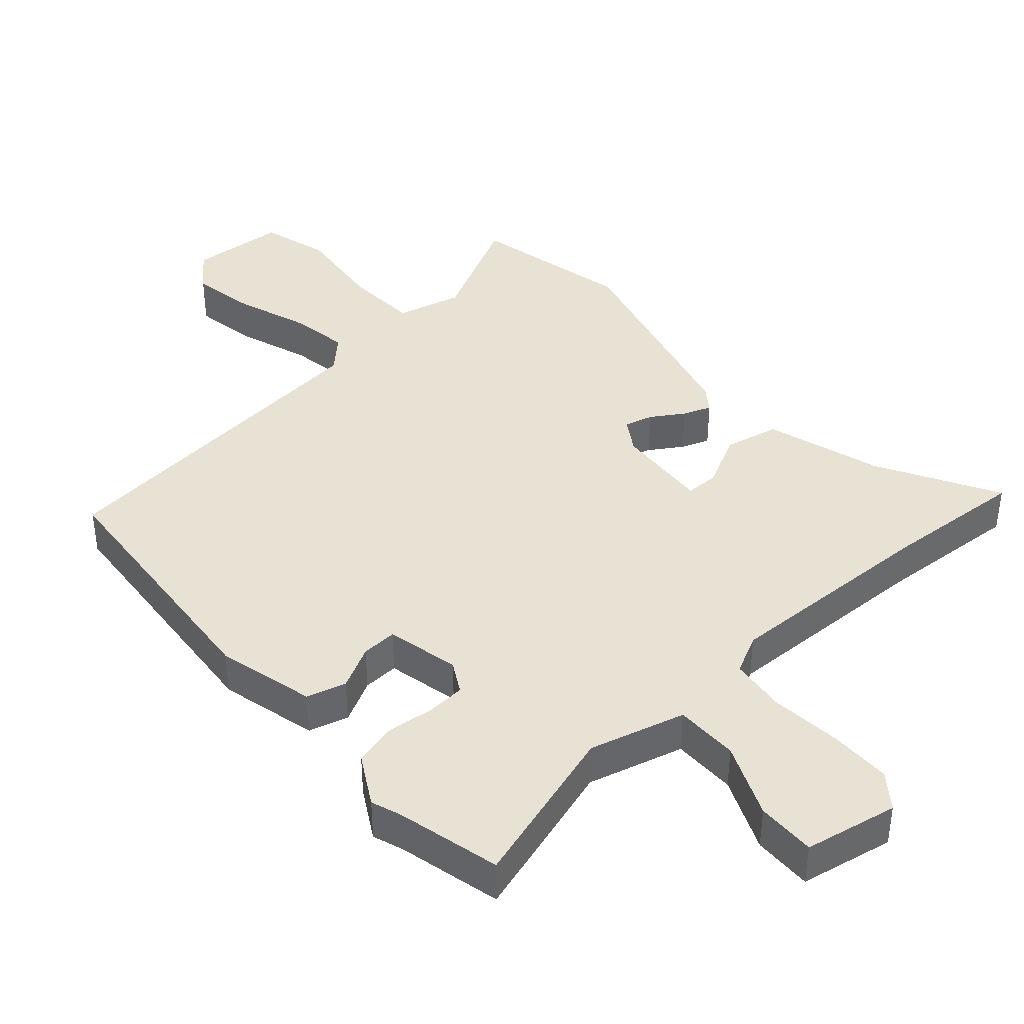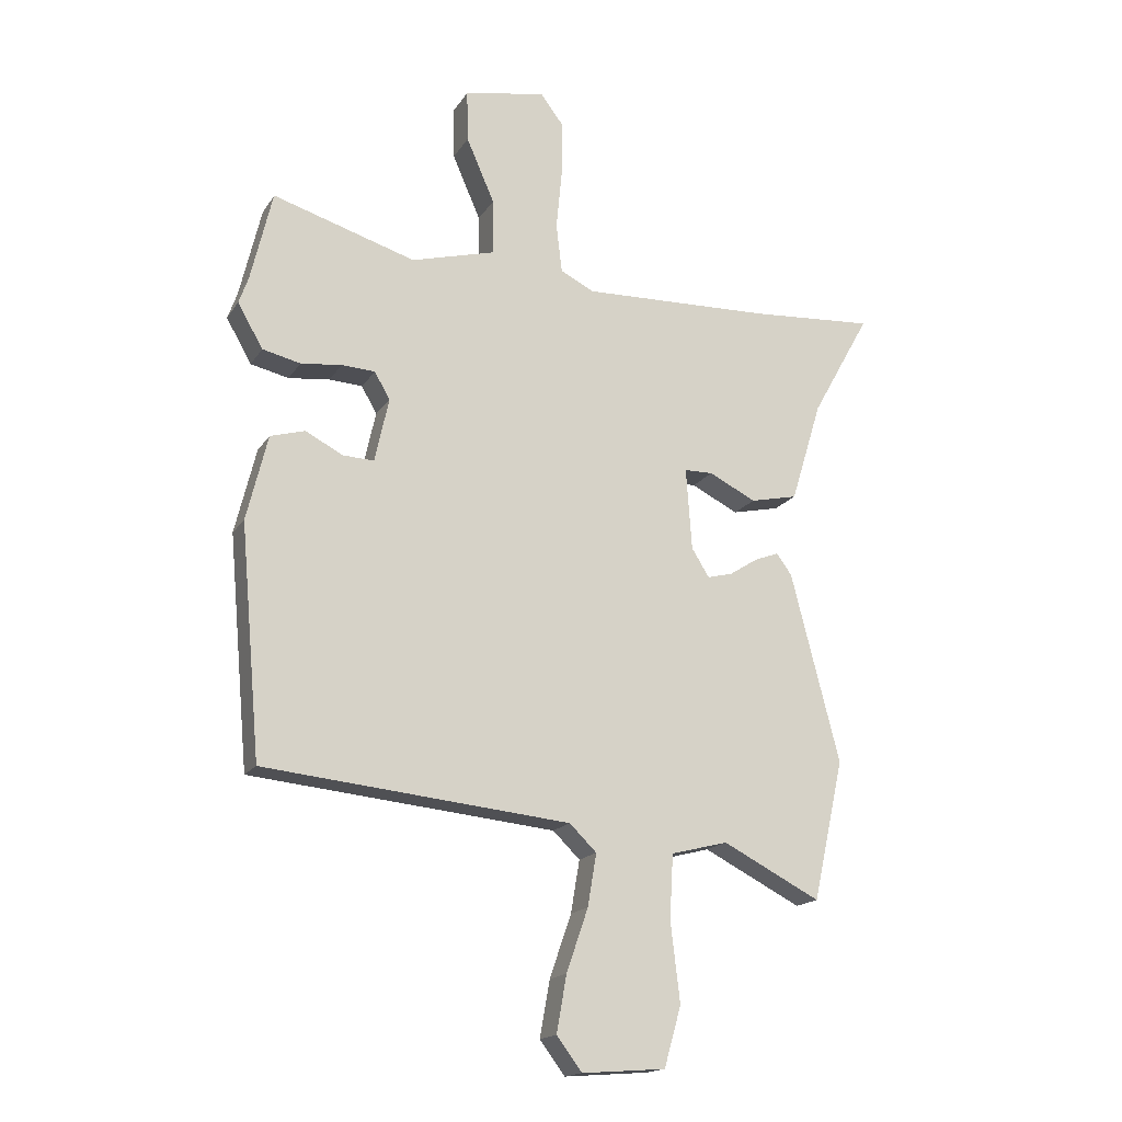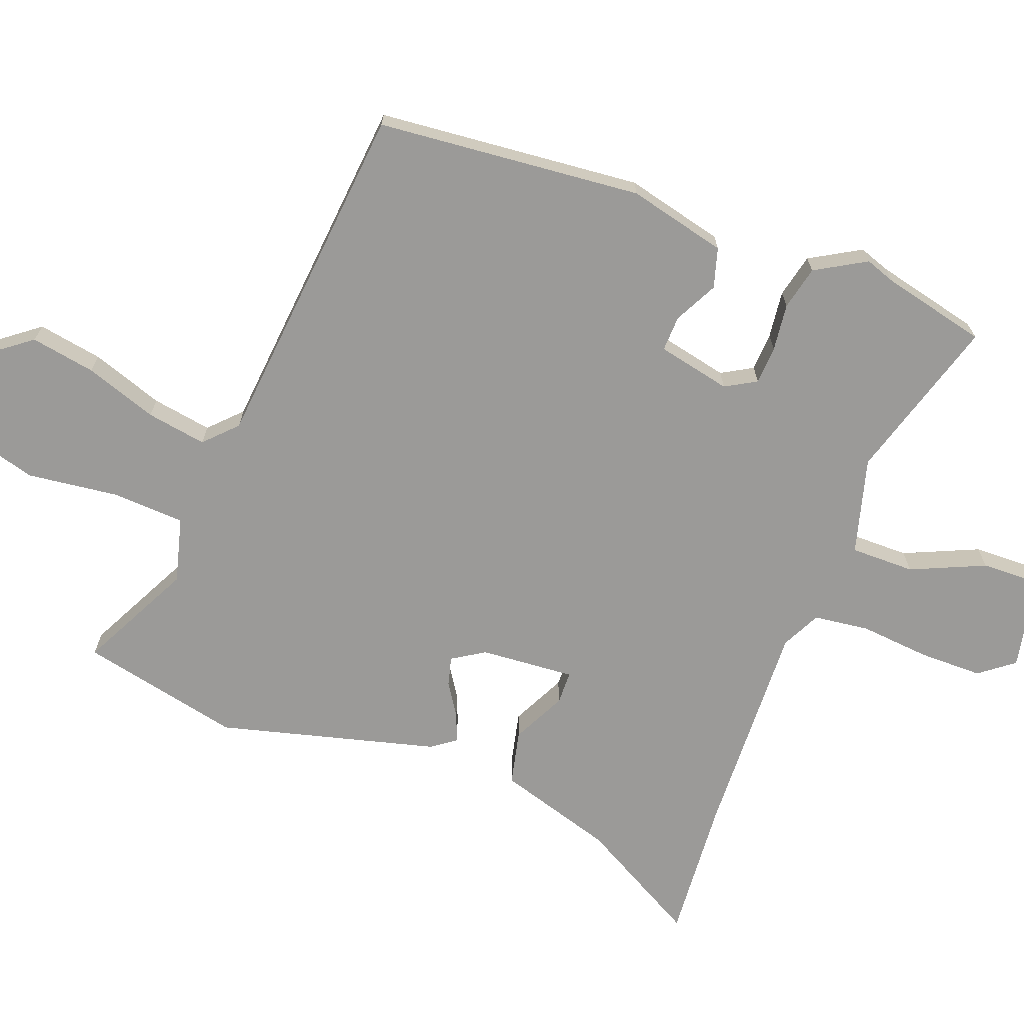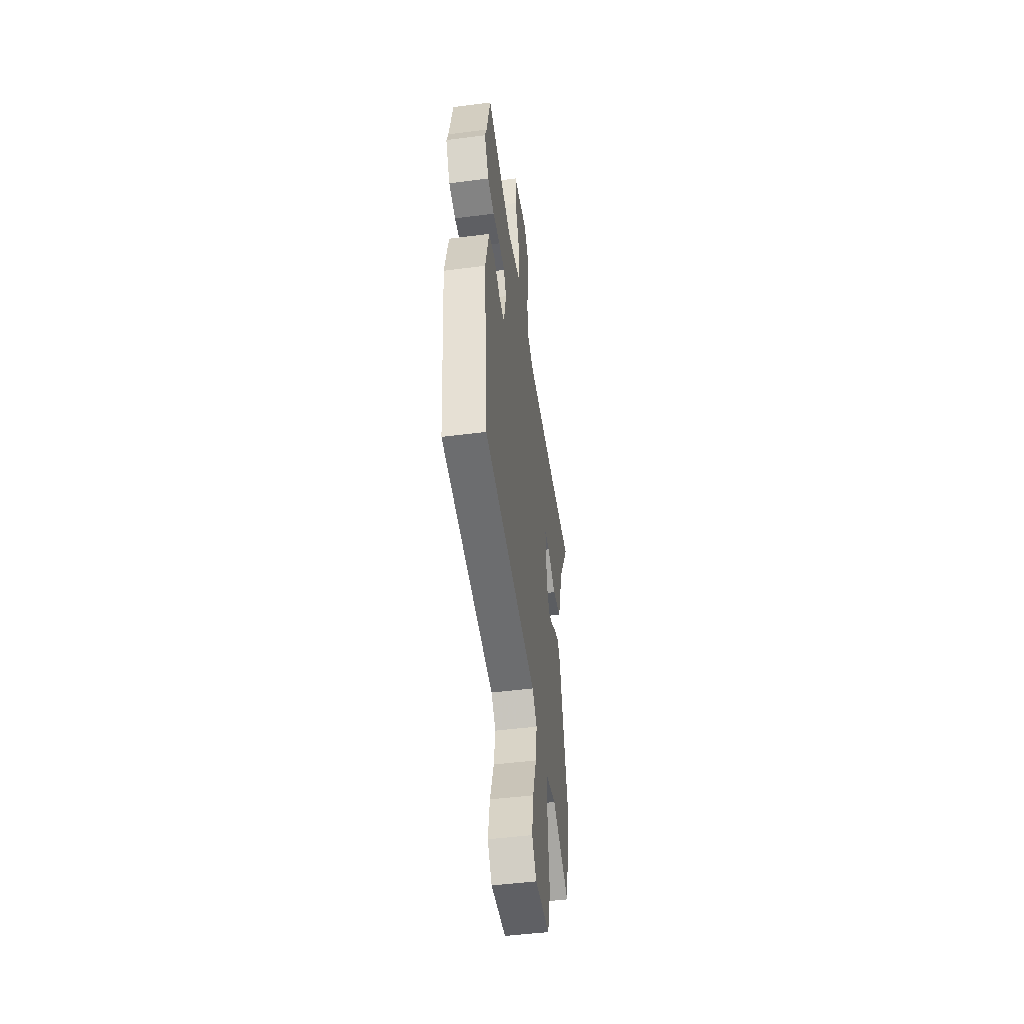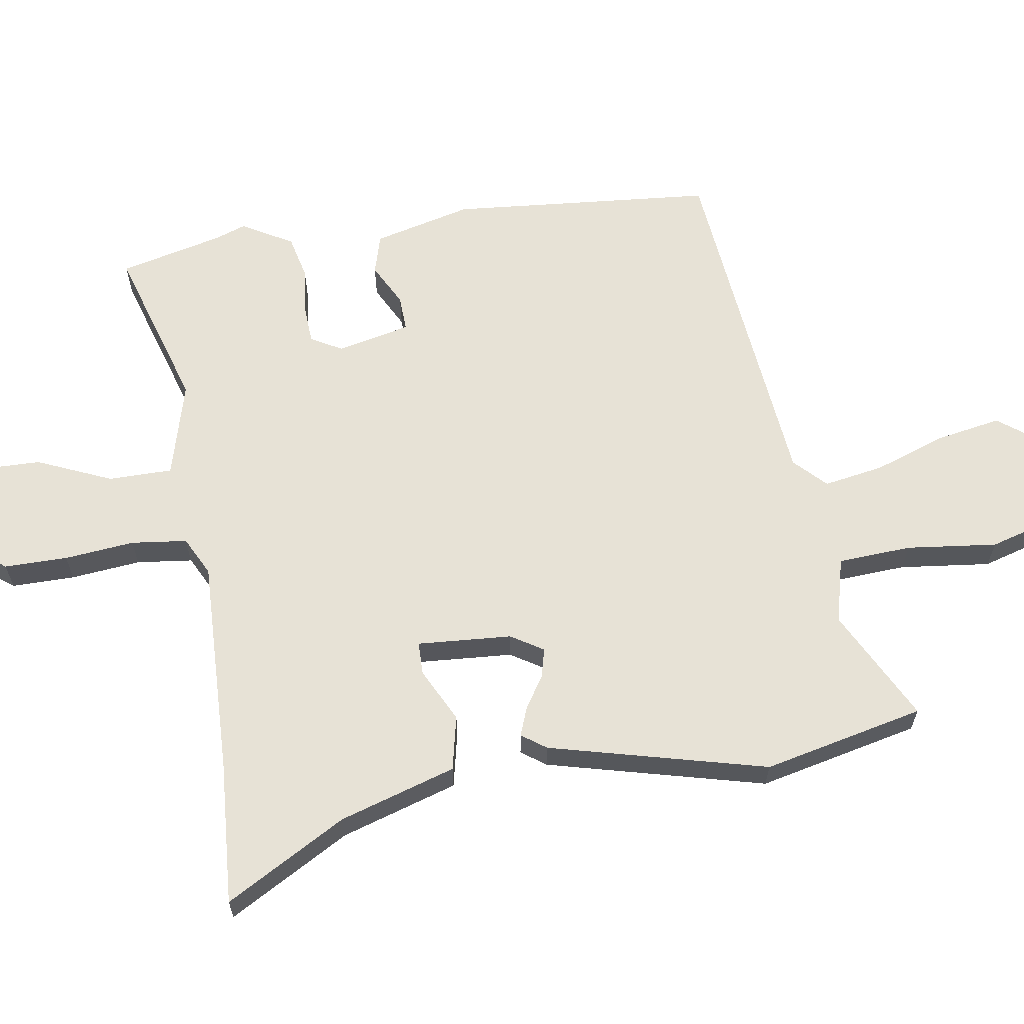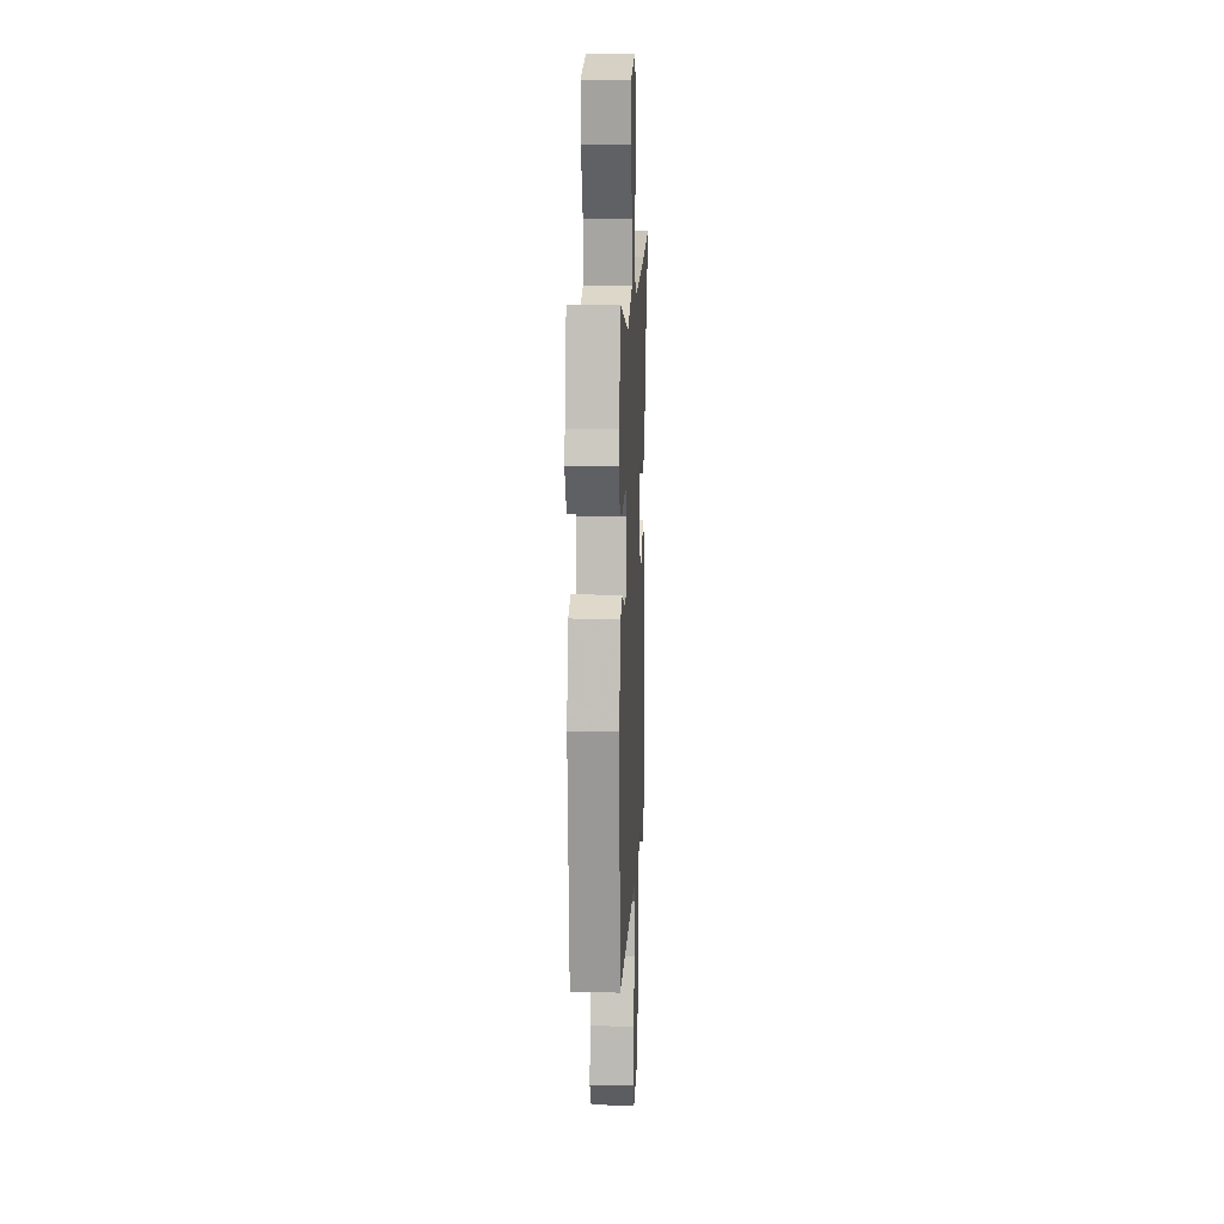
<metadata>
{"format":"obj","ext":"obj","renderer":"f3d","projection":"perspective","resolution":1024,"background":"white","views":[{"elev":40.6,"azim":-41.7,"up":"+Y"},{"elev":-17.1,"azim":-22.5,"up":"+Z"},{"elev":-69.3,"azim":-110.4,"up":"+Y"},{"elev":-48.4,"azim":-81.8,"up":"+Z"},{"elev":63.1,"azim":80.9,"up":"+Y"},{"elev":15.9,"azim":-87.4,"up":"+Z"}]}
</metadata>
<code>
v -0.479 0.07 -0.402
v -0.514 0.07 -0.009
v -0.478 0.07 0.137
v -0.419 0.07 0.154
v -0.355 0.07 0.121
v -0.302 0.07 0.119
v -0.278 0.07 0.228
v -0.304 0.07 0.274
v -0.361 0.07 0.277
v -0.431 0.07 0.269
v -0.496 0.07 0.284
v -0.539 0.07 0.359
v -0.523 0.07 0.404
v -0.486 0.07 0.559
v -0.242 0.07 0.485
v -0.099 0.07 0.524
v -0.099 0.07 0.619
v -0.147 0.07 0.729
v -0.149 0.07 0.817
v -0.01 0.07 0.844
v 0.029 0.07 0.793
v 0.029 0.07 0.699
v 0.019 0.07 0.595
v 0.029 0.07 0.512
v 0.087 0.07 0.483
v 0.411 0.07 0.494
v 0.623 0.07 0.509
v 0.523 0.07 0.33
v 0.47 0.07 0.157
v 0.389 0.07 0.139
v 0.309 0.07 0.179
v 0.26 0.07 0.178
v 0.27 0.07 0.038
v 0.3 0.07 -0.01
v 0.343 0.07 0.001
v 0.391 0.07 0.032
v 0.433 0.07 0.048
v 0.459 0.07 0.012
v 0.542 0.07 -0.311
v 0.489 0.07 -0.55
v 0.322 0.07 -0.465
v 0.225 0.07 -0.49
v 0.219 0.07 -0.599
v 0.235 0.07 -0.734
v 0.206 0.07 -0.836
v 0.063 0.07 -0.847
v 0.02 0.07 -0.79
v 0.037 0.07 -0.694
v 0.074 0.07 -0.587
v 0.089 0.07 -0.498
v 0.043 0.07 -0.453
v -0.479 0 -0.402
v -0.514 0 -0.009
v -0.478 0 0.137
v -0.419 0 0.154
v -0.355 0 0.121
v -0.302 0 0.119
v -0.278 0 0.228
v -0.304 0 0.274
v -0.361 0 0.277
v -0.431 0 0.269
v -0.496 0 0.284
v -0.539 0 0.359
v -0.523 0 0.404
v -0.486 0 0.559
v -0.242 0 0.485
v -0.099 0 0.524
v -0.099 0 0.619
v -0.147 0 0.729
v -0.149 0 0.817
v -0.01 0 0.844
v 0.029 0 0.793
v 0.029 0 0.699
v 0.019 0 0.595
v 0.029 0 0.512
v 0.087 0 0.483
v 0.411 0 0.494
v 0.623 0 0.509
v 0.523 0 0.33
v 0.47 0 0.157
v 0.389 0 0.139
v 0.309 0 0.179
v 0.26 0 0.178
v 0.27 0 0.038
v 0.3 0 -0.01
v 0.343 0 0.001
v 0.391 0 0.032
v 0.433 0 0.048
v 0.459 0 0.012
v 0.542 0 -0.311
v 0.489 0 -0.55
v 0.322 0 -0.465
v 0.225 0 -0.49
v 0.219 0 -0.599
v 0.235 0 -0.734
v 0.206 0 -0.836
v 0.063 0 -0.847
v 0.02 0 -0.79
v 0.037 0 -0.694
v 0.074 0 -0.587
v 0.089 0 -0.498
v 0.043 0 -0.453
f 47 48 49
f 46 47 49
f 45 46 49
f 44 45 49
f 43 44 49
f 42 43 49 50
f 41 42 50 51
f 39 40 41
f 38 39 41
f 37 38 41
f 36 37 41
f 35 36 41
f 41 51 1
f 35 41 1
f 34 35 1
f 28 29 30 31
f 28 31 32
f 27 28 32
f 26 27 32
f 25 26 32
f 24 25 32 33
f 21 22 23
f 20 21 23
f 19 20 23
f 18 19 23
f 17 18 23
f 16 17 23 24
f 15 16 24 33
f 15 33 34
f 14 15 34
f 13 14 34
f 11 12 13
f 10 11 13
f 9 10 13
f 3 4 5
f 2 3 5
f 1 2 5
f 1 5 6
f 34 1 6
f 8 9 13
f 8 13 34
f 7 8 34
f 6 7 34
f 100 99 98
f 100 98 97
f 100 97 96
f 100 96 95
f 100 95 94
f 101 100 94 93
f 102 101 93 92
f 92 91 90
f 92 90 89
f 92 89 88
f 92 88 87
f 92 87 86
f 52 102 92
f 52 92 86
f 52 86 85
f 82 81 80 79
f 83 82 79
f 83 79 78
f 83 78 77
f 83 77 76
f 84 83 76 75
f 74 73 72
f 74 72 71
f 74 71 70
f 74 70 69
f 74 69 68
f 75 74 68 67
f 84 75 67 66
f 85 84 66
f 85 66 65
f 85 65 64
f 64 63 62
f 64 62 61
f 64 61 60
f 56 55 54
f 56 54 53
f 56 53 52
f 57 56 52
f 57 52 85
f 64 60 59
f 85 64 59
f 85 59 58
f 85 58 57
f 1 52 53 2
f 2 53 54 3
f 3 54 55 4
f 4 55 56 5
f 5 56 57 6
f 6 57 58 7
f 7 58 59 8
f 8 59 60 9
f 9 60 61 10
f 10 61 62 11
f 11 62 63 12
f 12 63 64 13
f 13 64 65 14
f 14 65 66 15
f 15 66 67 16
f 16 67 68 17
f 17 68 69 18
f 18 69 70 19
f 19 70 71 20
f 20 71 72 21
f 21 72 73 22
f 22 73 74 23
f 23 74 75 24
f 24 75 76 25
f 25 76 77 26
f 26 77 78 27
f 27 78 79 28
f 28 79 80 29
f 29 80 81 30
f 30 81 82 31
f 31 82 83 32
f 32 83 84 33
f 33 84 85 34
f 34 85 86 35
f 35 86 87 36
f 36 87 88 37
f 37 88 89 38
f 38 89 90 39
f 39 90 91 40
f 40 91 92 41
f 41 92 93 42
f 42 93 94 43
f 43 94 95 44
f 44 95 96 45
f 45 96 97 46
f 46 97 98 47
f 47 98 99 48
f 48 99 100 49
f 49 100 101 50
f 50 101 102 51
f 51 102 52 1

</code>
